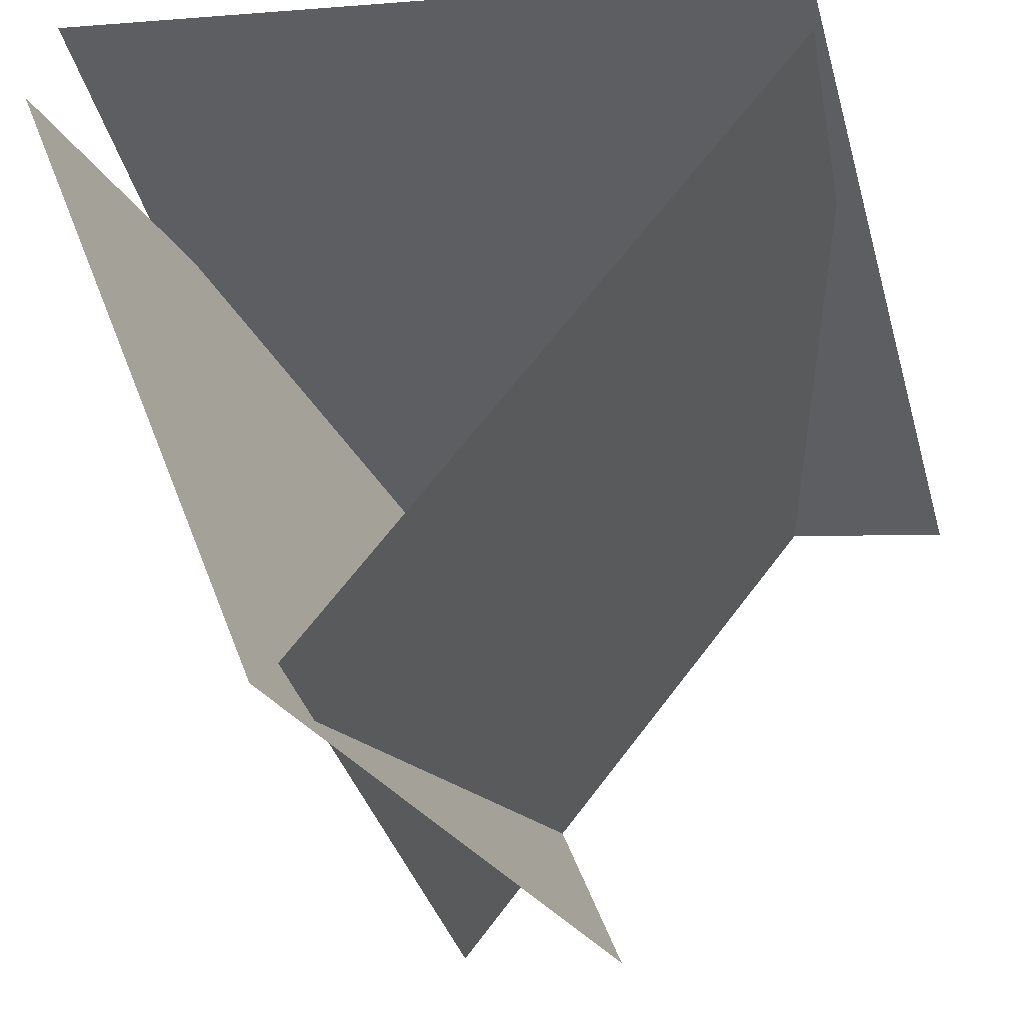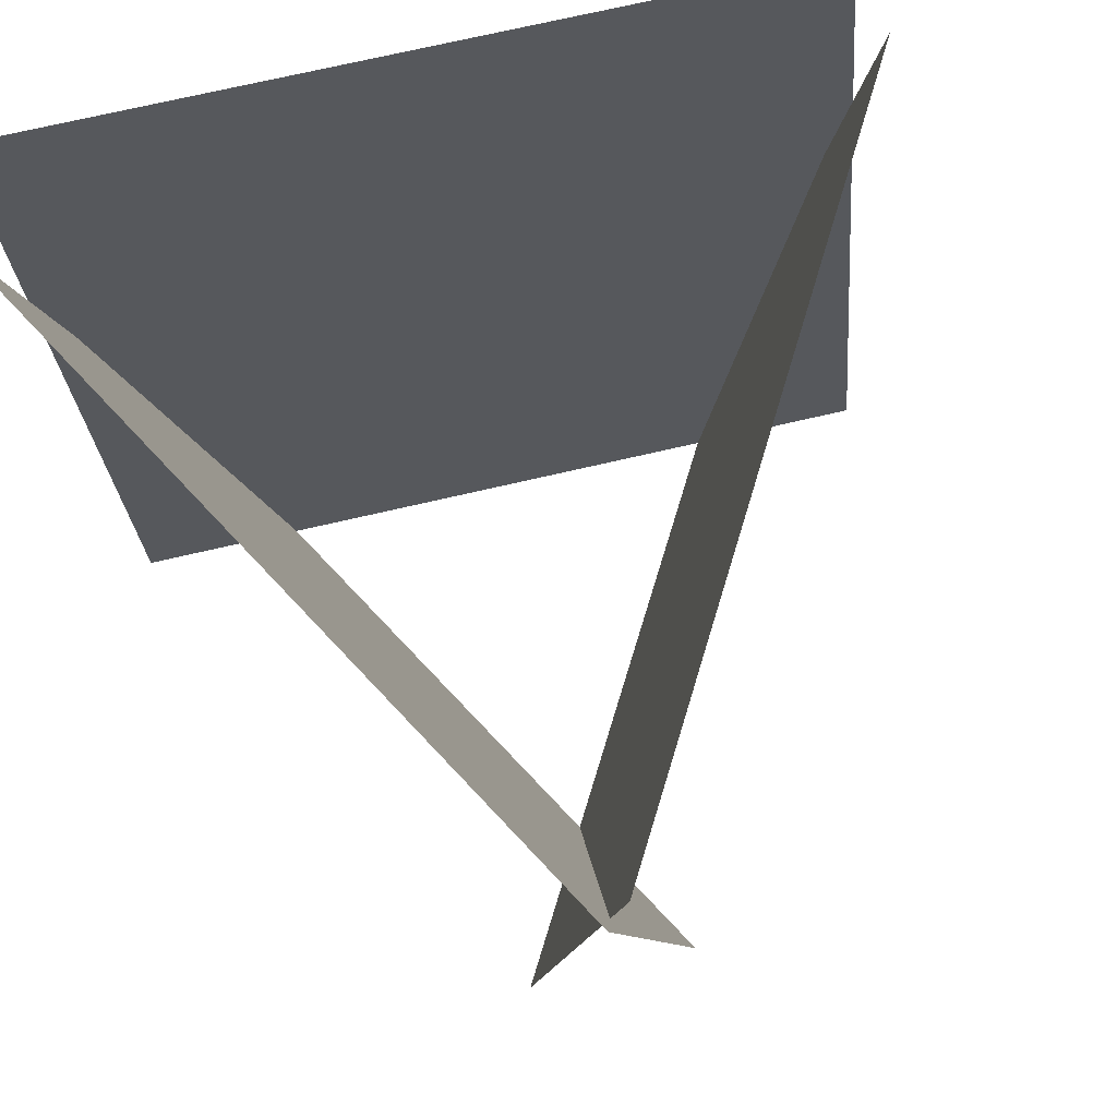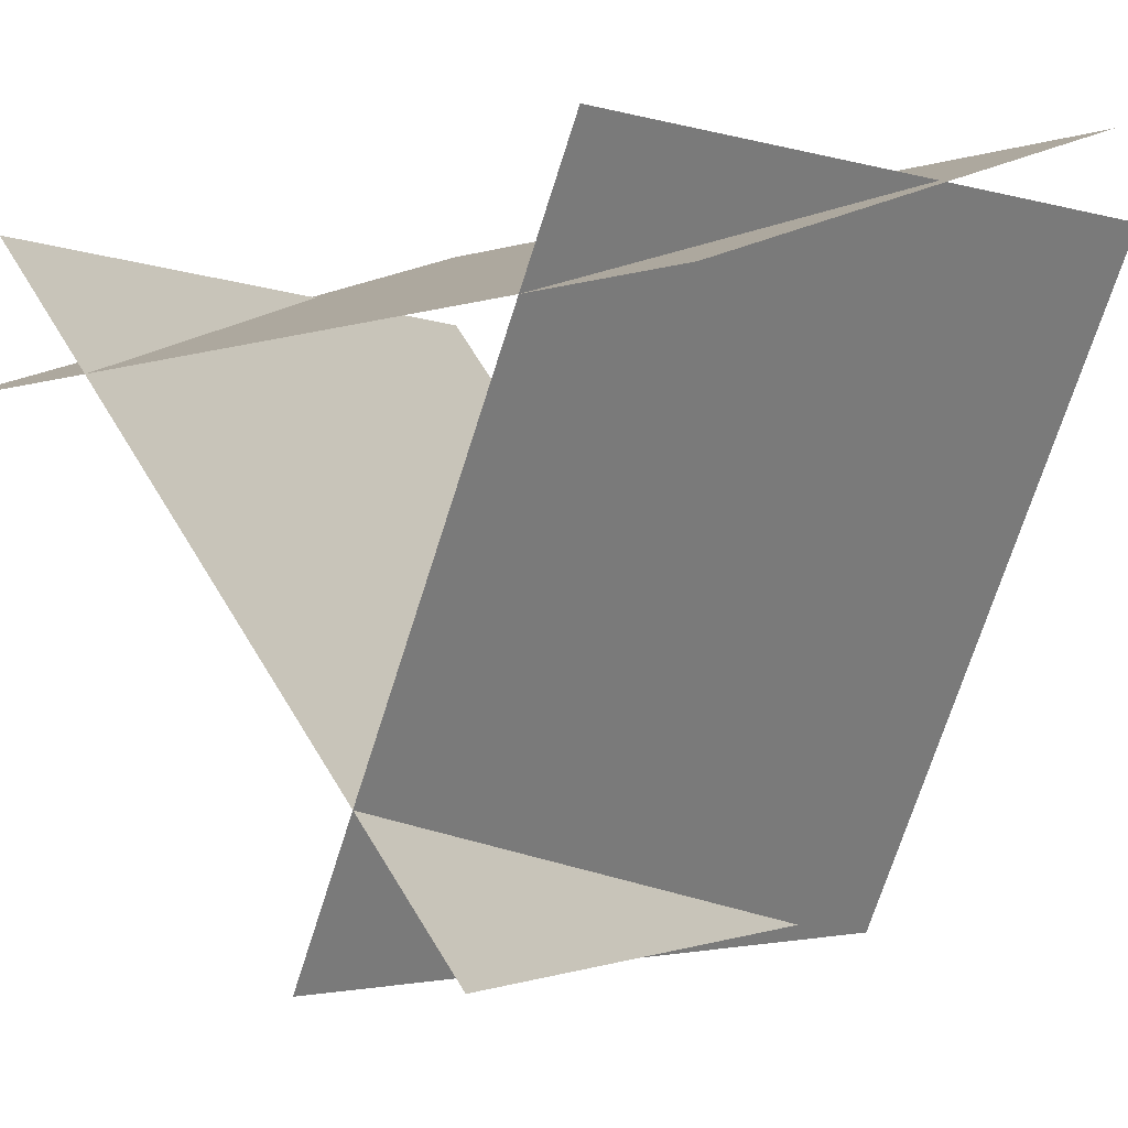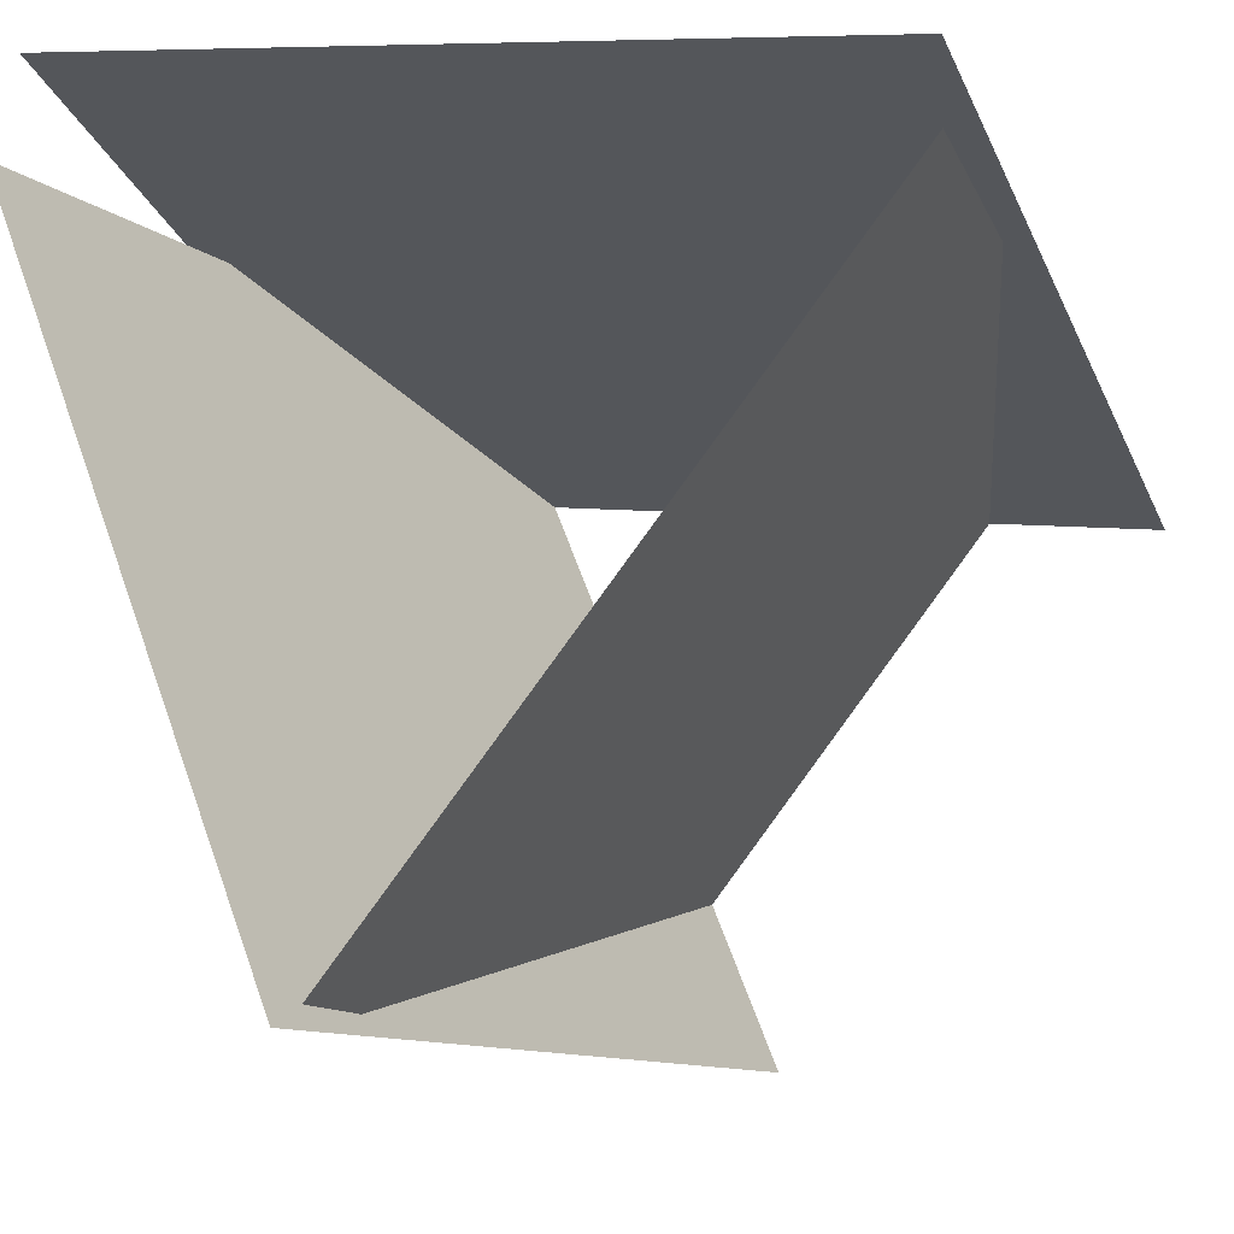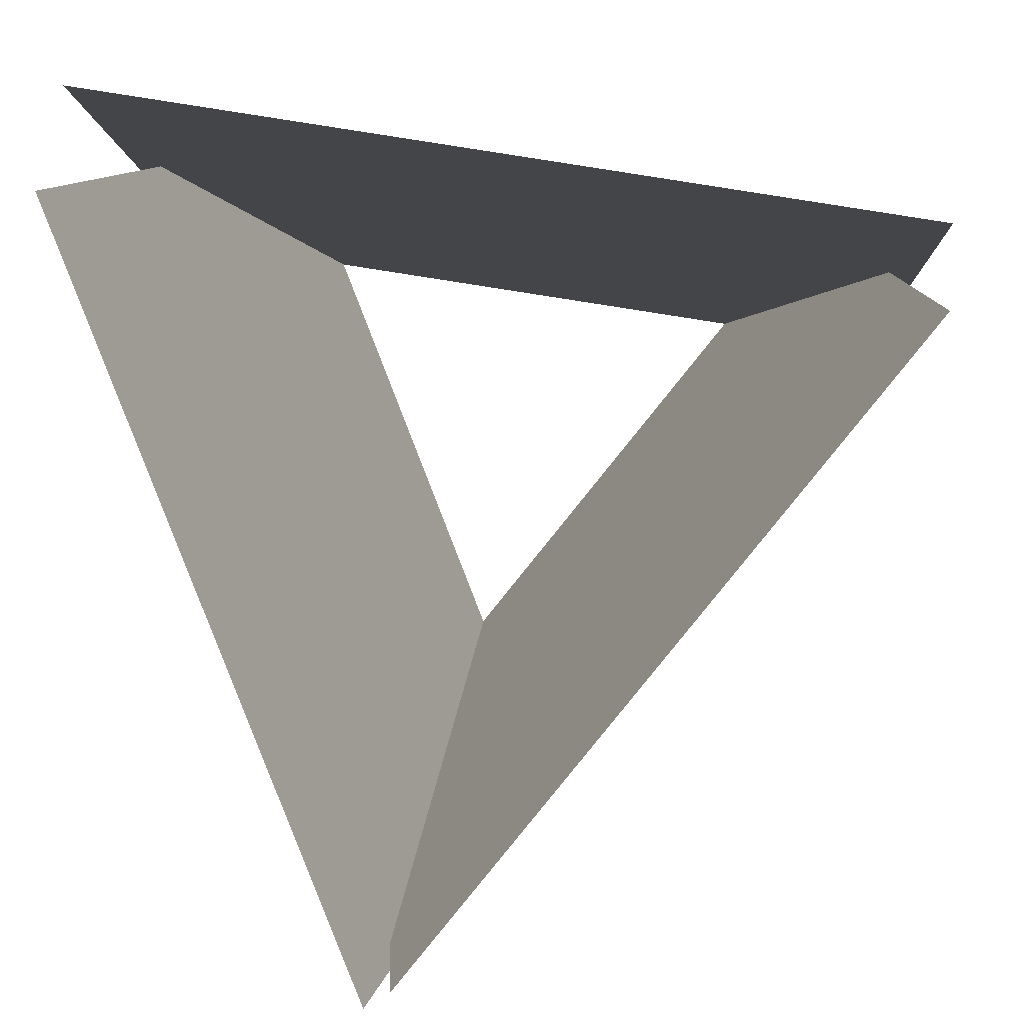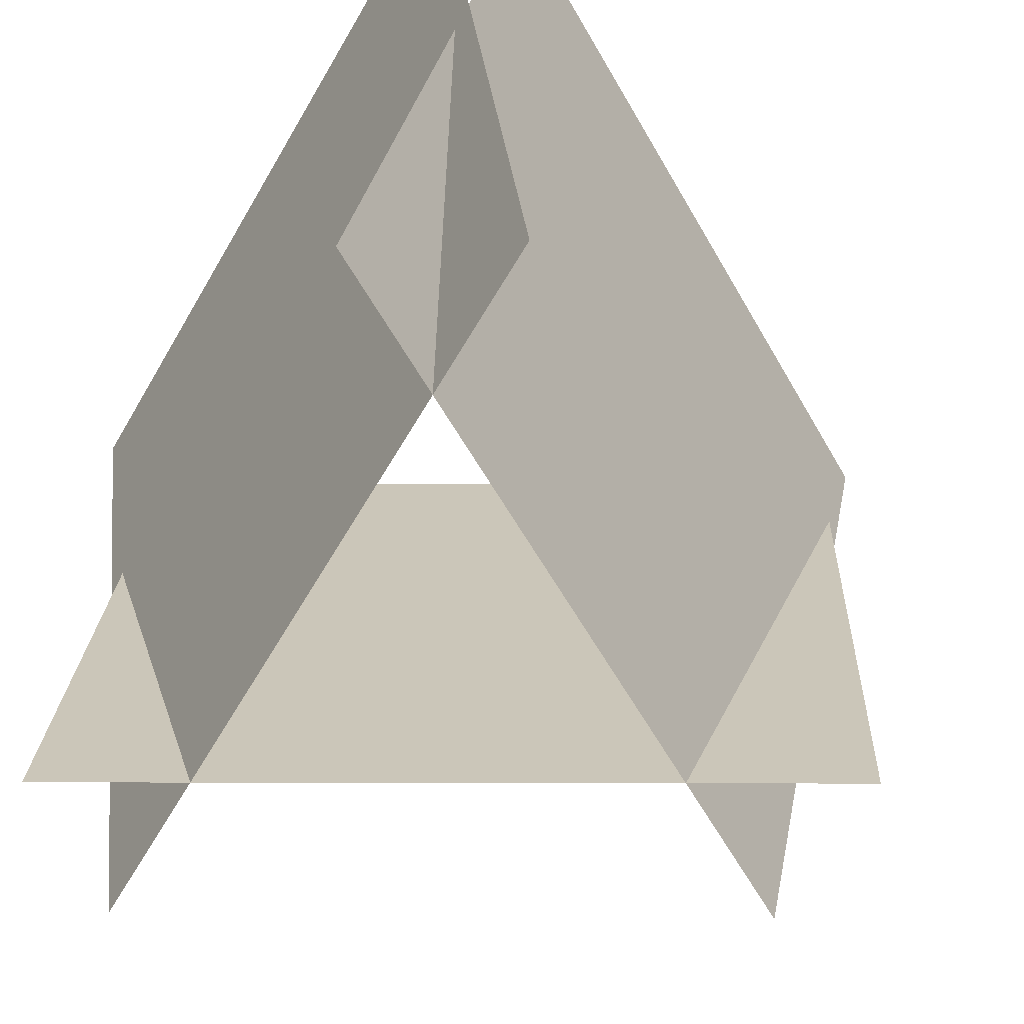
<metadata>
{"format":"obj","ext":"obj","renderer":"f3d","projection":"perspective","resolution":1024,"background":"white","views":[{"elev":-34.4,"azim":-165.4,"up":"+Z"},{"elev":72.2,"azim":158.1,"up":"+Y"},{"elev":5.5,"azim":32.4,"up":"+Z"},{"elev":-17.3,"azim":-160.3,"up":"+Z"},{"elev":5.6,"azim":-178.6,"up":"+Z"},{"elev":-62.0,"azim":51.1,"up":"+Y"}]}
</metadata>
<code>
g default
v -0.5148 0 0.4648
v 0.2376 0 -0.4711
v -0.5997 1.201 0.33
v 0.1527 1.201 -0.6059
v 0.5621 0 0.4253
v -0.6246 0 0.2417
v 0.5848 1.201 0.6297
v -0.6019 1.201 0.4461
v -0.03102 0 -0.5106
v 0.4033 0 0.6089
v 0.1903 1.201 -0.6297
v 0.6246 1.201 0.4898
g GrassPlane
f 1 2 4 3
f 5 6 8 7
f 9 10 12 11

</code>
